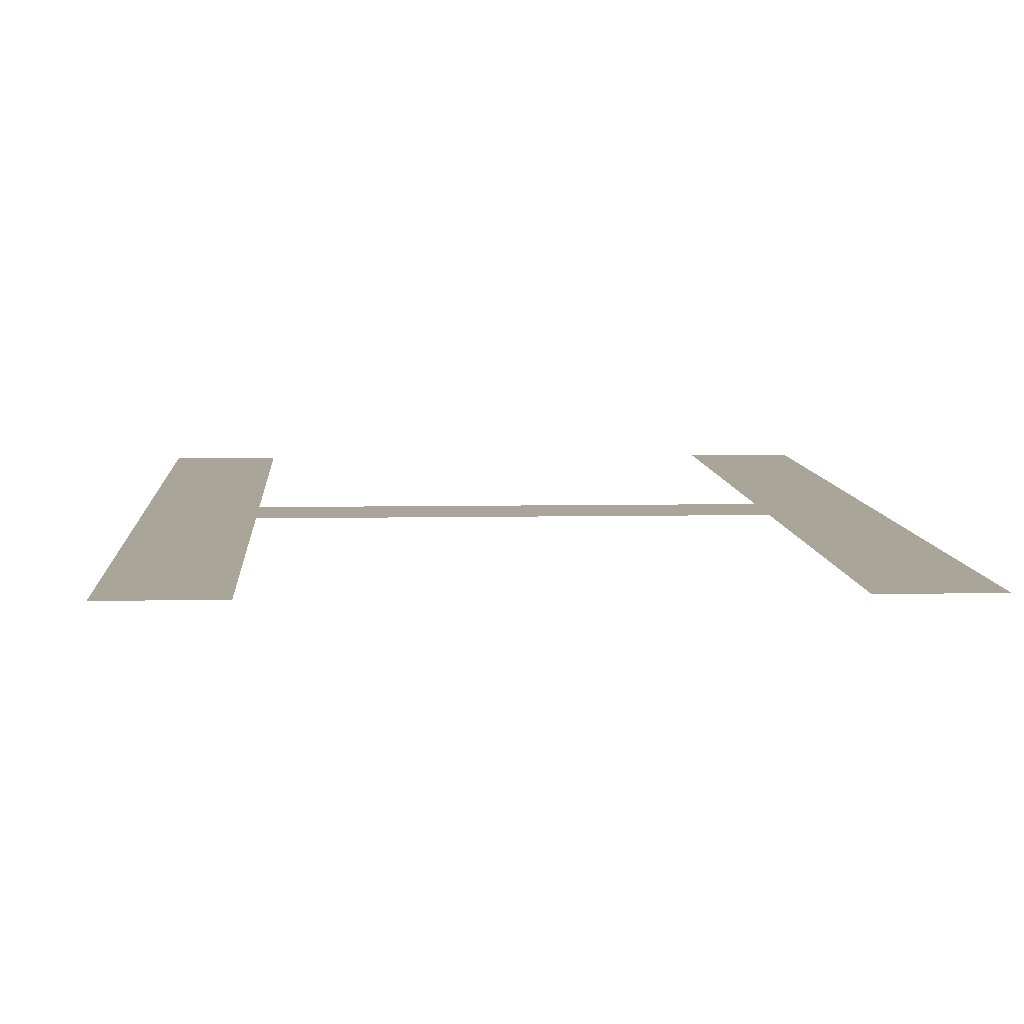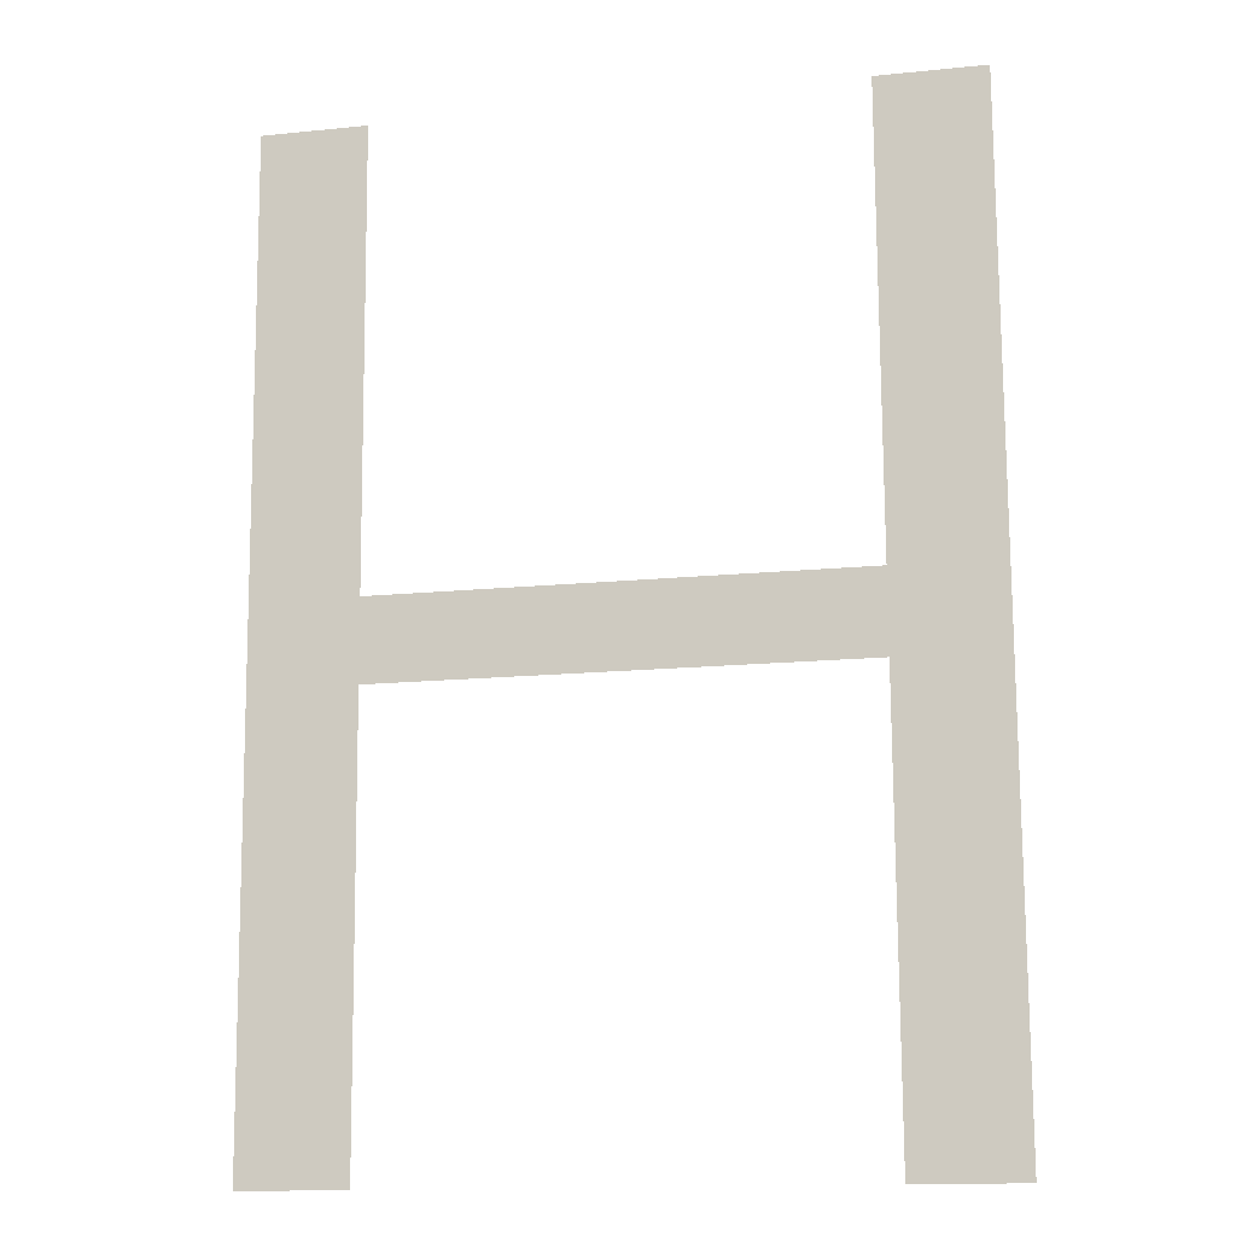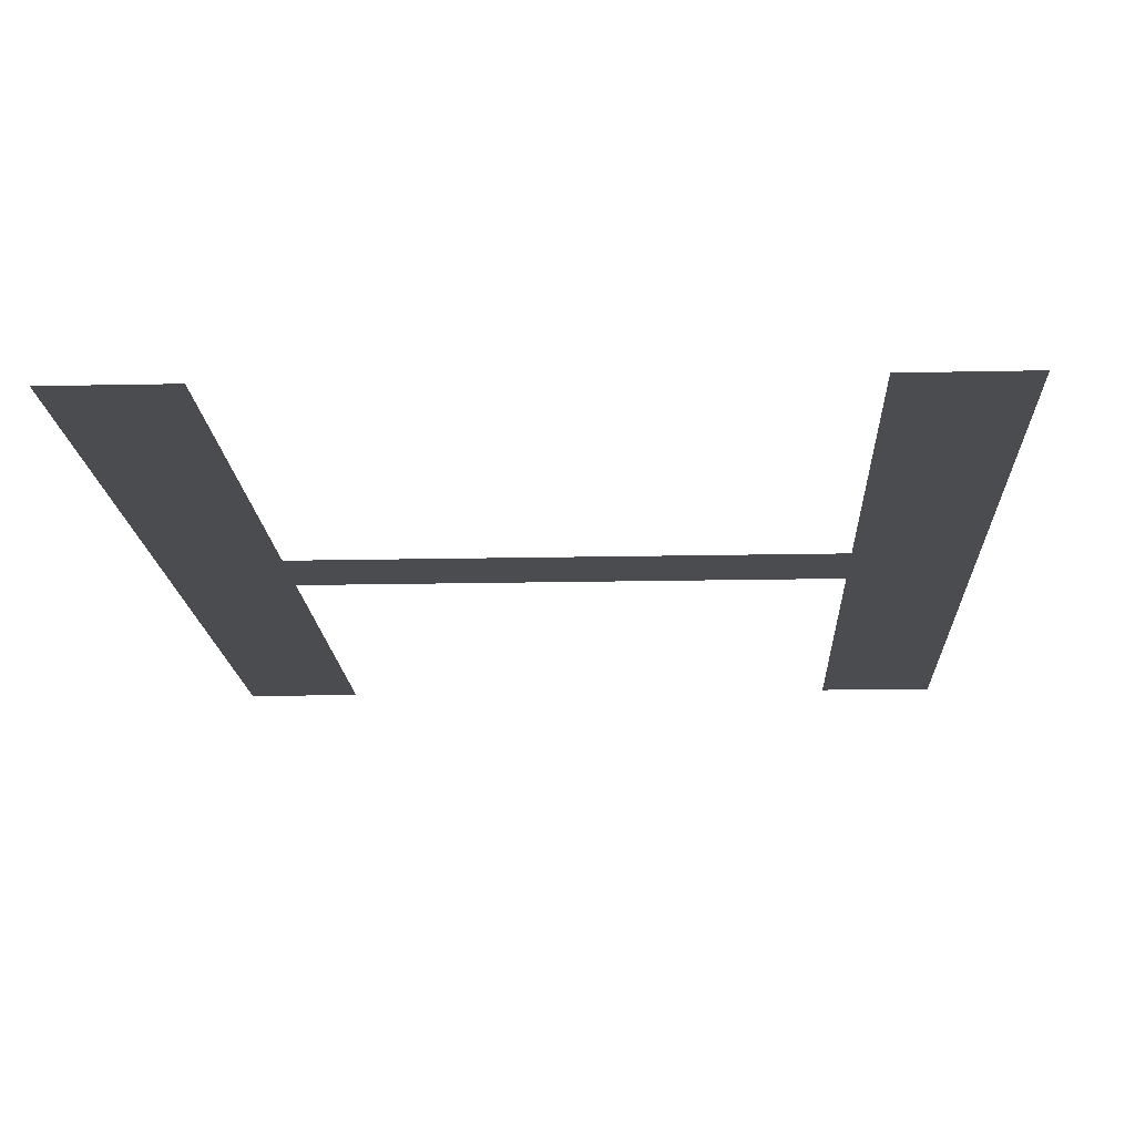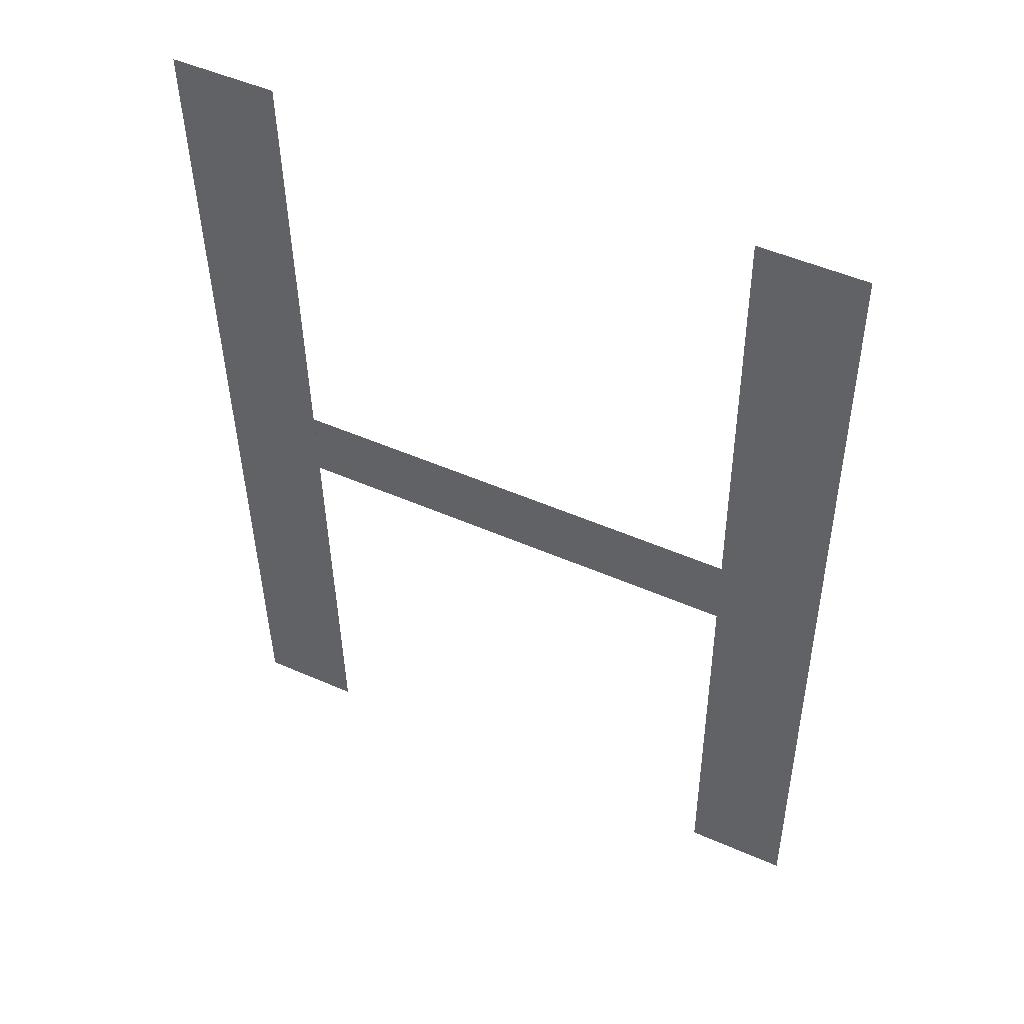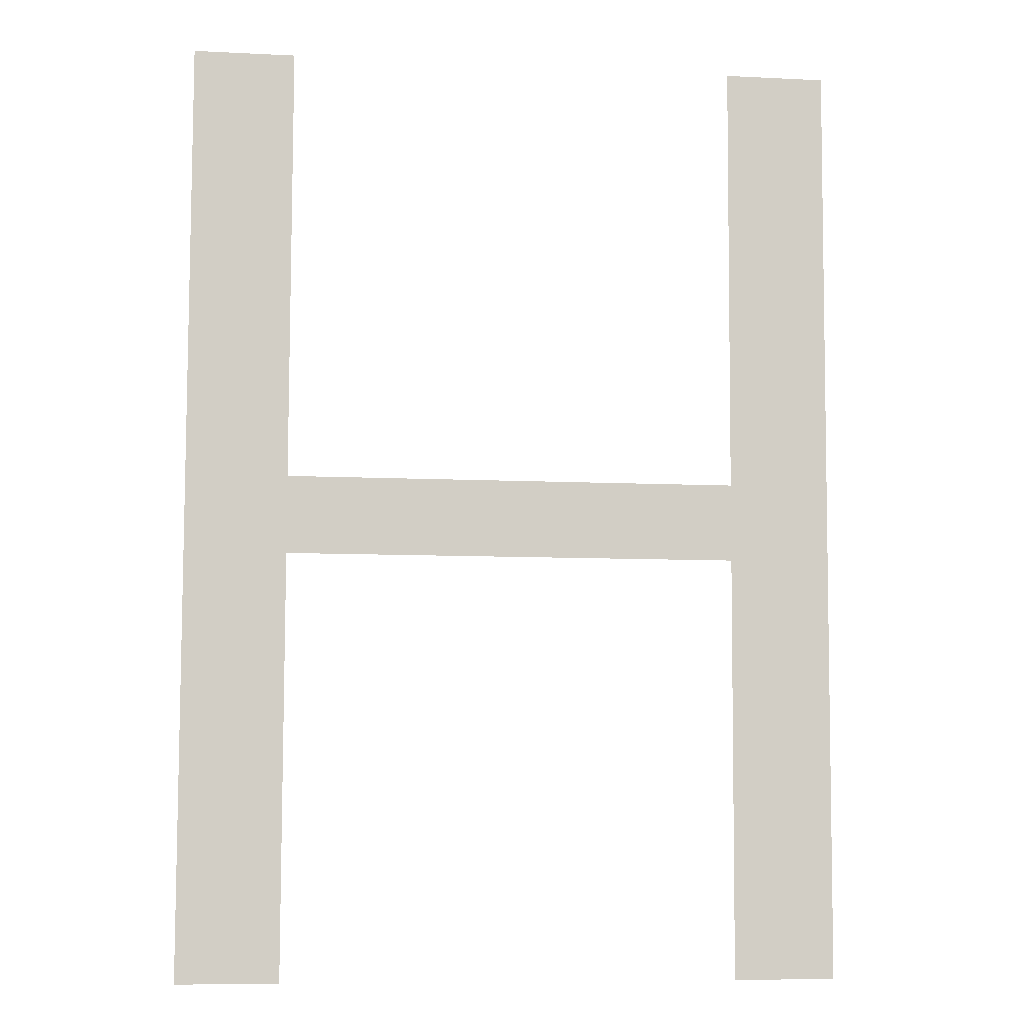
<metadata>
{"format":"obj","ext":"obj","renderer":"f3d","projection":"perspective","resolution":1024,"background":"white","views":[{"elev":5.8,"azim":-3.7,"up":"+Y"},{"elev":-14.8,"azim":12.4,"up":"+Z"},{"elev":-16.7,"azim":2.5,"up":"+Y"},{"elev":49.7,"azim":25.9,"up":"+Z"},{"elev":-8.6,"azim":-7.6,"up":"+Z"}]}
</metadata>
<code>
o mesh57/mesh57-geometry#mesh57-geometry
v 0.02344 -0.1887 0.196
v 0.02128 -0.1889 0.205
v 0.02128 -0.1887 0.196
v 0.02128 -0.189 0.2066
v 0.02128 -0.1892 0.2159
v 0.01165 -0.189 0.2066
v 0.02344 -0.1892 0.2159
v 0.01165 -0.1889 0.205
v 0.01165 -0.1892 0.2159
v 0.01165 -0.1887 0.196
v 0.009494 -0.1892 0.2159
v 0.009494 -0.1887 0.196
f 1 2 3
f 2 1 4
f 3 2 1
f 4 1 2
f 4 1 5
f 5 1 4
f 6 2 4
f 4 2 6
f 5 1 7
f 7 1 5
f 2 6 8
f 8 6 2
f 9 8 6
f 6 8 9
f 9 10 8
f 8 10 9
f 11 10 9
f 9 10 11
f 10 11 12
f 12 11 10

</code>
